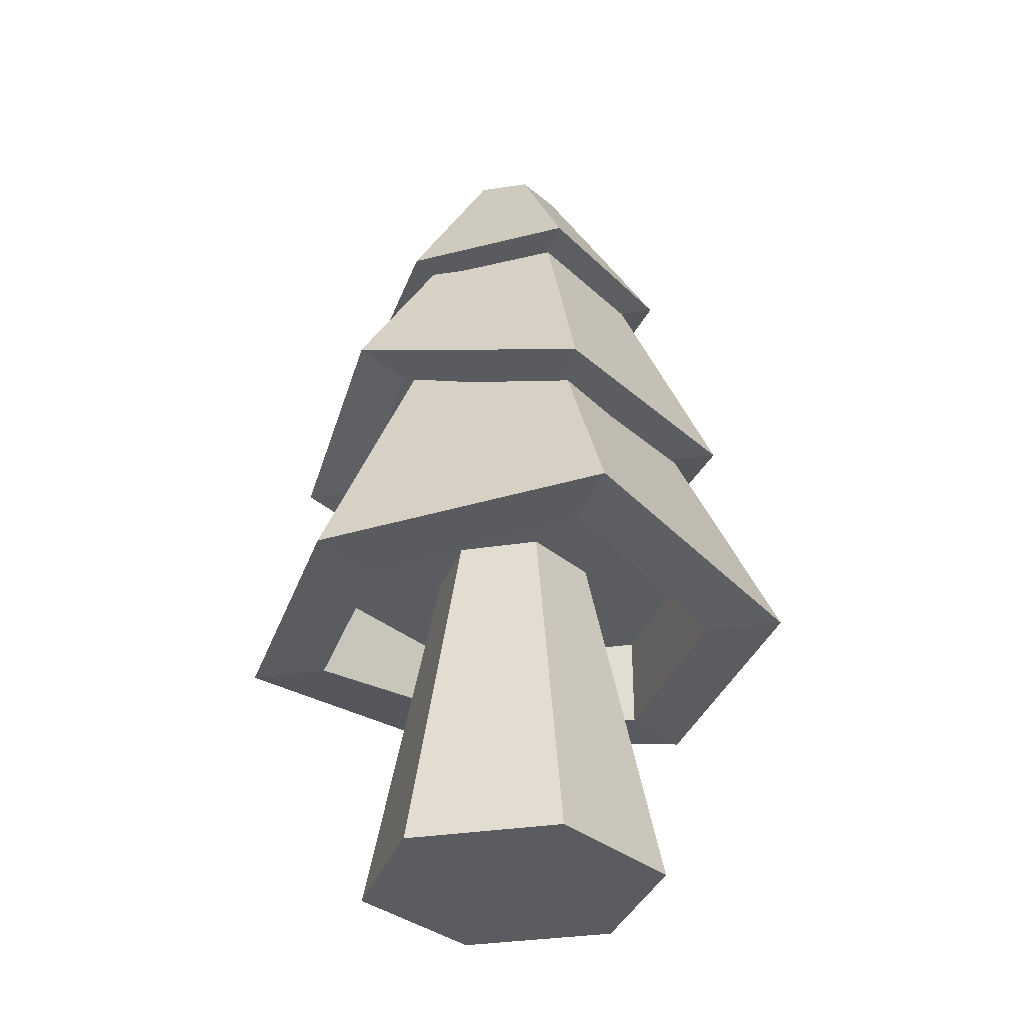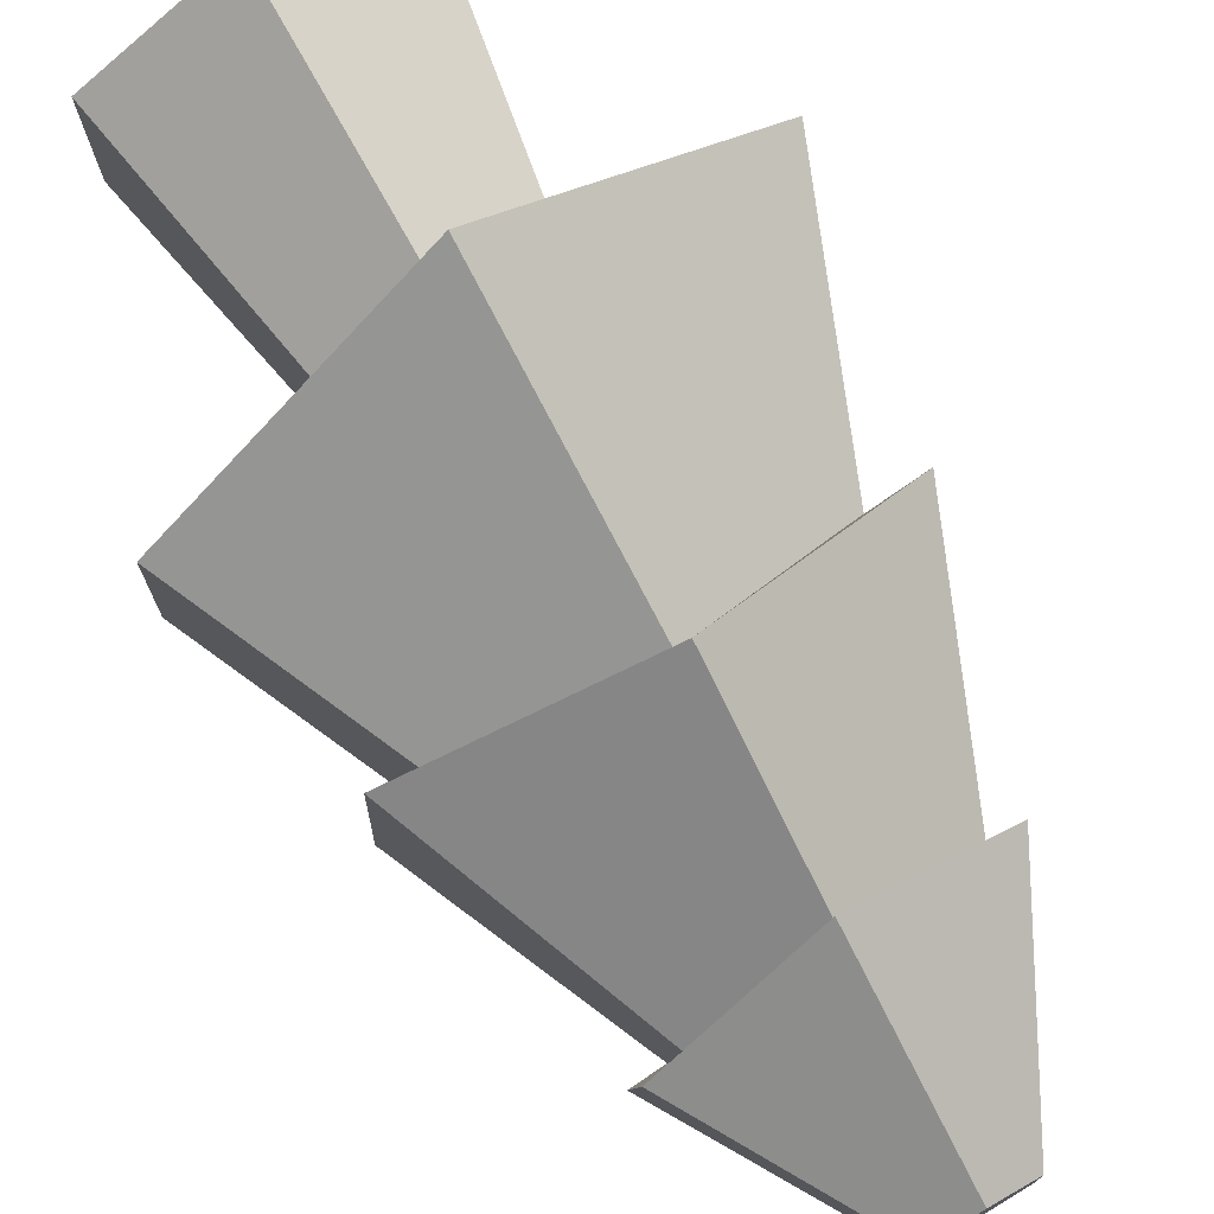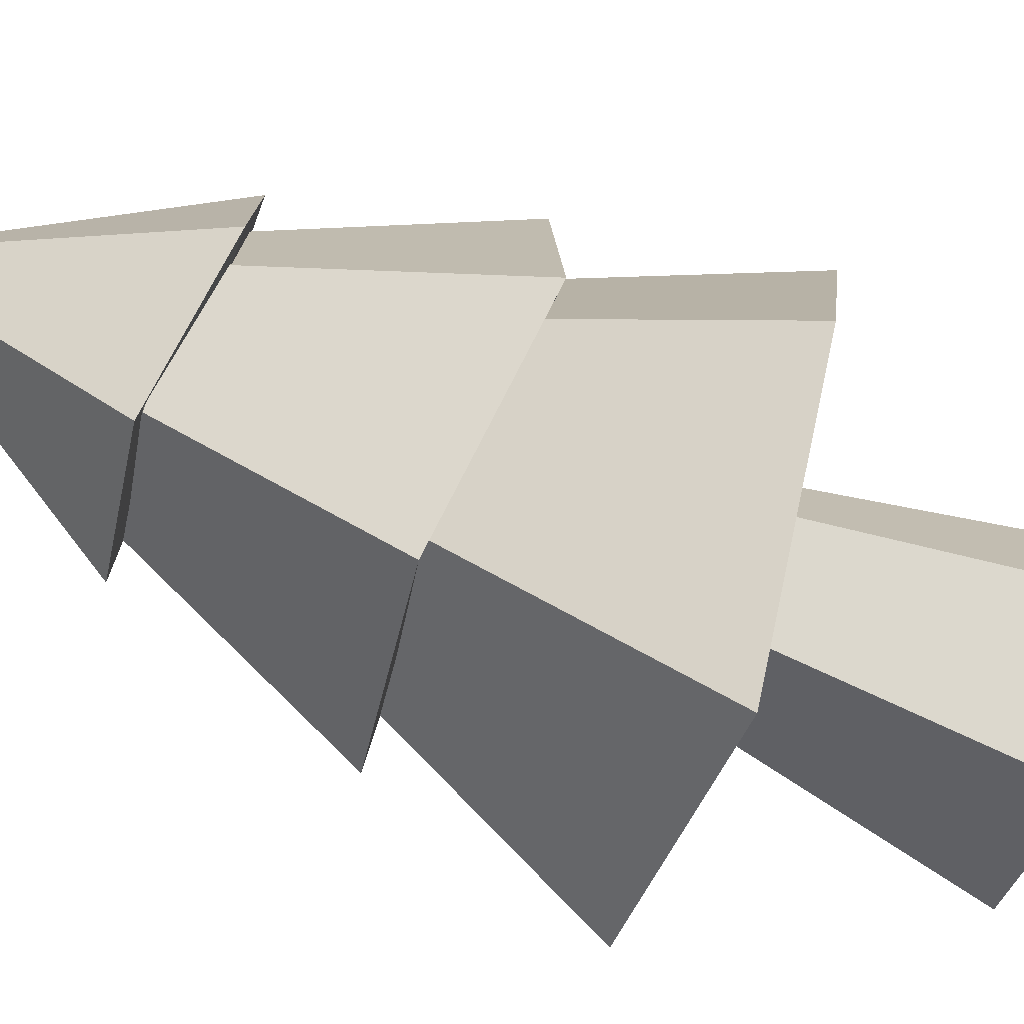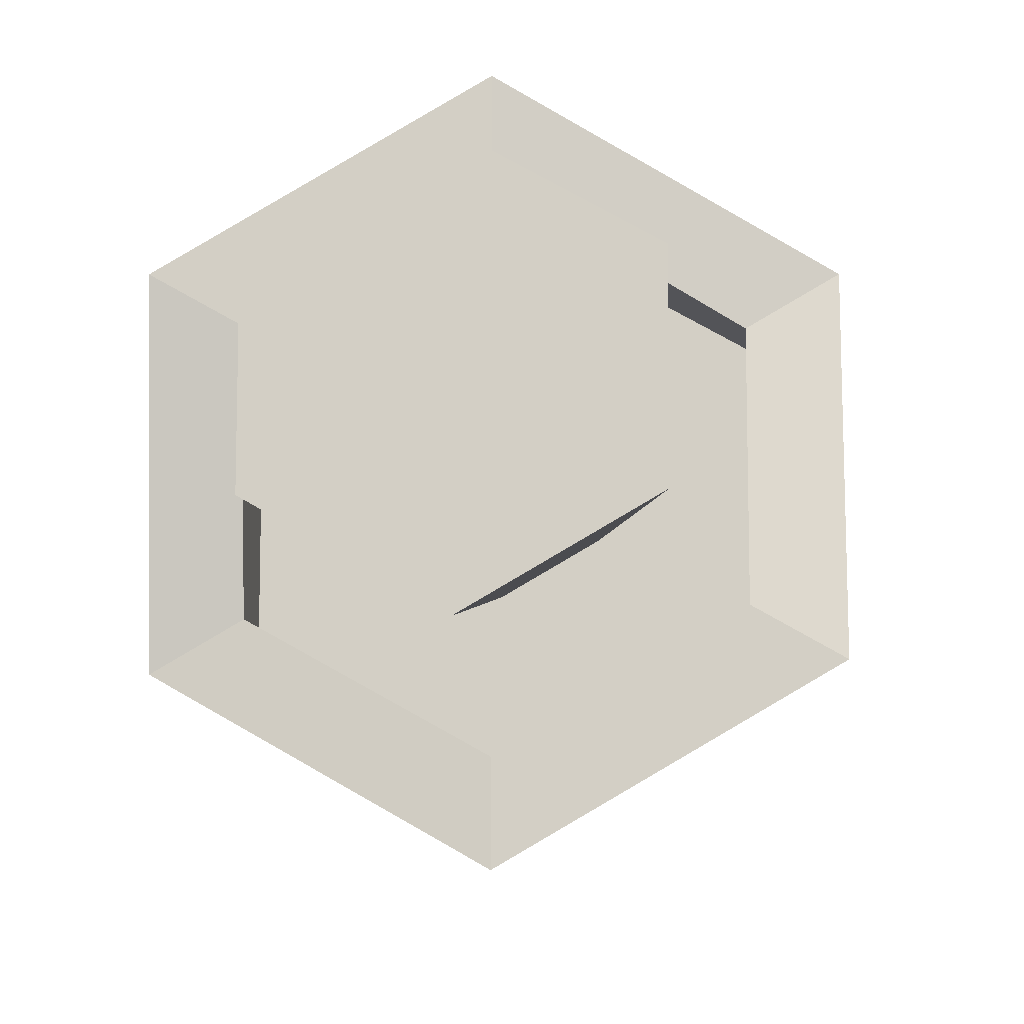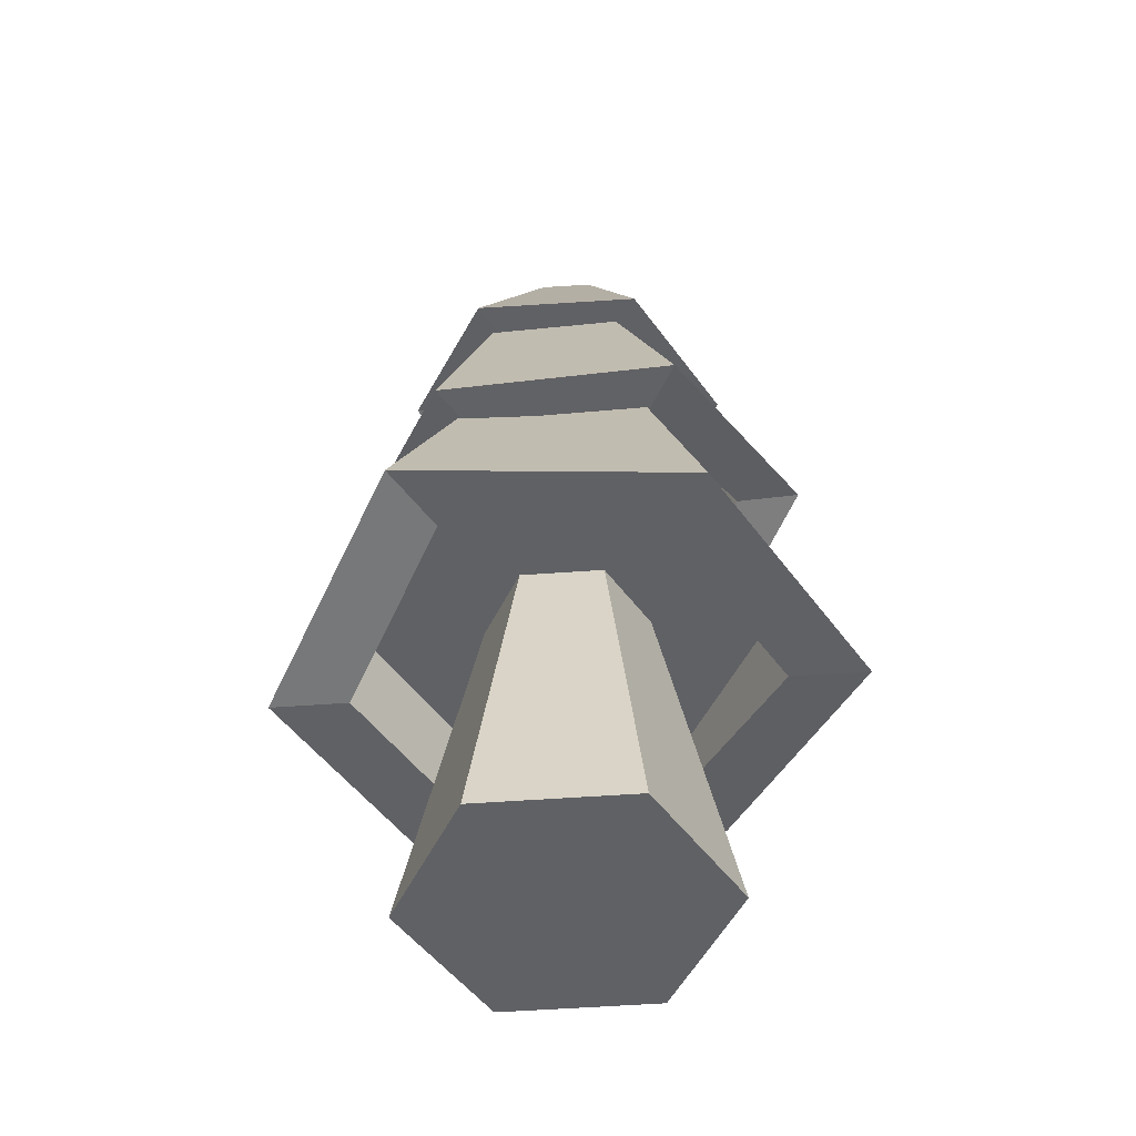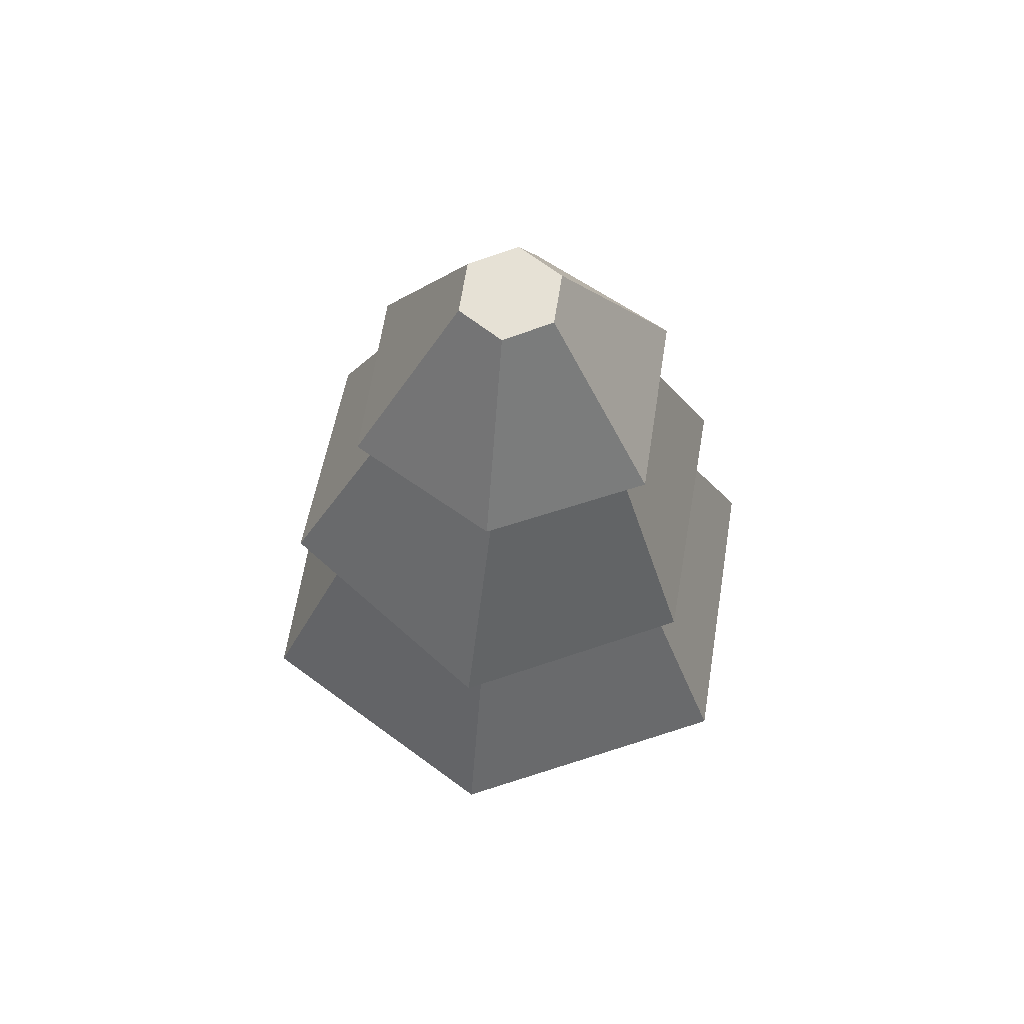
<metadata>
{"format":"obj","ext":"obj","renderer":"f3d","projection":"perspective","resolution":1024,"background":"white","views":[{"elev":-34.2,"azim":41.7,"up":"+Y"},{"elev":76.3,"azim":149.3,"up":"+Z"},{"elev":-75.7,"azim":-112.1,"up":"+Z"},{"elev":-11.3,"azim":4.7,"up":"+Z"},{"elev":-50.0,"azim":-85.3,"up":"+Y"},{"elev":63.4,"azim":69.1,"up":"+Y"}]}
</metadata>
<code>
o Cylinder
v 0 -0.5677 -0.4851
v 0 0.5677 -0.2561
v 0.4201 -0.5677 -0.2425
v 0.2218 0.5677 -0.1281
v 0.4201 -0.5677 0.2425
v 0.2218 0.5677 0.1281
v 0 -0.5677 0.4851
v 0 0.5677 0.2561
v -0.4201 -0.5677 0.2425
v -0.2218 0.5677 0.1281
v -0.4201 -0.5677 -0.2425
v -0.2218 0.5677 -0.1281
f 1 2 4 3
f 3 4 6 5
f 5 6 8 7
f 7 8 10 9
f 4 2 12 10 8 6
f 9 10 12 11
f 11 12 2 1
f 1 3 5 7 9 11
o Cylinder.001
v 0 0.2889 -0.6552
v 0 1.24 -0.4615
v 0.5674 0.2889 -0.3276
v 0.3997 1.24 -0.2308
v 0.5674 0.4145 0.3276
v 0.3997 1.24 0.2308
v 0 0.2889 0.6552
v 0 1.24 0.4615
v -0.5674 0.2889 0.3276
v -0.3997 1.24 0.2308
v -0.5674 0.396 -0.3276
v -0.3997 1.24 -0.2308
v 0 0.2889 -0.9011
v 0.7804 0.2889 -0.4506
v 0.7804 0.4145 0.4506
v 0 0.2889 0.9011
v -0.7804 0.2889 0.4506
v -0.7804 0.396 -0.4506
v 0 0.6009 -0.6552
v 0.5674 0.6009 -0.3276
v 0.5674 0.6009 0.3276
v 0 0.6009 0.6552
v -0.5674 0.6009 0.3276
v -0.5674 0.6009 -0.3276
f 25 14 16 26
f 26 16 18 27
f 27 18 20 28
f 28 20 22 29
f 16 14 24 22 20 18
f 29 22 24 30
f 30 24 14 25
f 15 17 33 32
f 15 13 25 26
f 17 15 26 27
f 19 17 27 28
f 21 19 28 29
f 23 21 29 30
f 13 23 30 25
f 31 32 33 34 35 36
f 21 23 36 35
f 17 19 34 33
f 13 15 32 31
f 23 13 31 36
f 19 21 35 34
o Cylinder.002
v 0.005255 1.077 -0.5117
v 0.00528 1.747 -0.3936
v 0.4628 0.9802 -0.2407
v 0.3276 1.756 -0.2027
v 0.4566 1.007 0.2904
v 0.3232 1.775 0.1714
v -0.007107 1.127 0.5506
v -0.003428 1.785 0.3547
v -0.4646 1.009 0.2796
v -0.3257 1.776 0.1638
v -0.4584 0.9819 -0.2515
v -0.3214 1.757 -0.2104
v 0.007576 1.067 -0.7111
v 0.6368 0.9749 -0.3384
v 0.6283 1.012 0.3922
v -0.009427 1.137 0.75
v -0.6387 1.014 0.3773
v -0.6302 0.9772 -0.3533
v 0.005863 1.221 -0.5245
v 0.4634 1.233 -0.2535
v 0.4572 1.26 0.2777
v -0.0065 1.274 0.5379
v -0.464 1.262 0.2669
v -0.4578 1.235 -0.2643
f 49 38 40 50
f 50 40 42 51
f 51 42 44 52
f 52 44 46 53
f 40 38 48 46 44 42
f 53 46 48 54
f 54 48 38 49
f 39 41 57 56
f 39 37 49 50
f 41 39 50 51
f 43 41 51 52
f 45 43 52 53
f 47 45 53 54
f 37 47 54 49
f 55 56 57 58 59 60
f 45 47 60 59
f 41 43 58 57
f 37 39 56 55
f 47 37 55 60
f 43 45 59 58
o Cylinder.003
v -0.001915 1.75 -0.3826
v -0.000463 2.272 -0.1558
v 0.3263 1.688 -0.195
v 0.1388 2.271 -0.07624
v 0.328 1.744 0.183
v 0.1395 2.269 0.08413
v 0.001424 1.679 0.3735
v 0.000954 2.267 0.1649
v -0.3268 1.683 0.1859
v -0.1383 2.269 0.08536
v -0.3285 1.685 -0.1921
v -0.139 2.271 -0.07501
v -0.002542 1.752 -0.5245
v 0.4489 1.689 -0.2665
v 0.4512 1.743 0.2534
v 0.002051 1.677 0.5154
v -0.4494 1.682 0.2574
v -0.4517 1.686 -0.2626
v -0.001754 1.883 -0.3796
v 0.3265 1.88 -0.192
v 0.3282 1.874 0.186
v 0.001585 1.871 0.3765
v -0.3267 1.874 0.1889
v -0.3283 1.88 -0.1891
f 73 62 64 74
f 74 64 66 75
f 75 66 68 76
f 76 68 70 77
f 64 62 72 70 68 66
f 77 70 72 78
f 78 72 62 73
f 63 65 81 80
f 63 61 73 74
f 65 63 74 75
f 67 65 75 76
f 69 67 76 77
f 71 69 77 78
f 61 71 78 73
f 79 80 81 82 83 84
f 69 71 84 83
f 65 67 82 81
f 61 63 80 79
f 71 61 79 84
f 67 69 83 82

</code>
